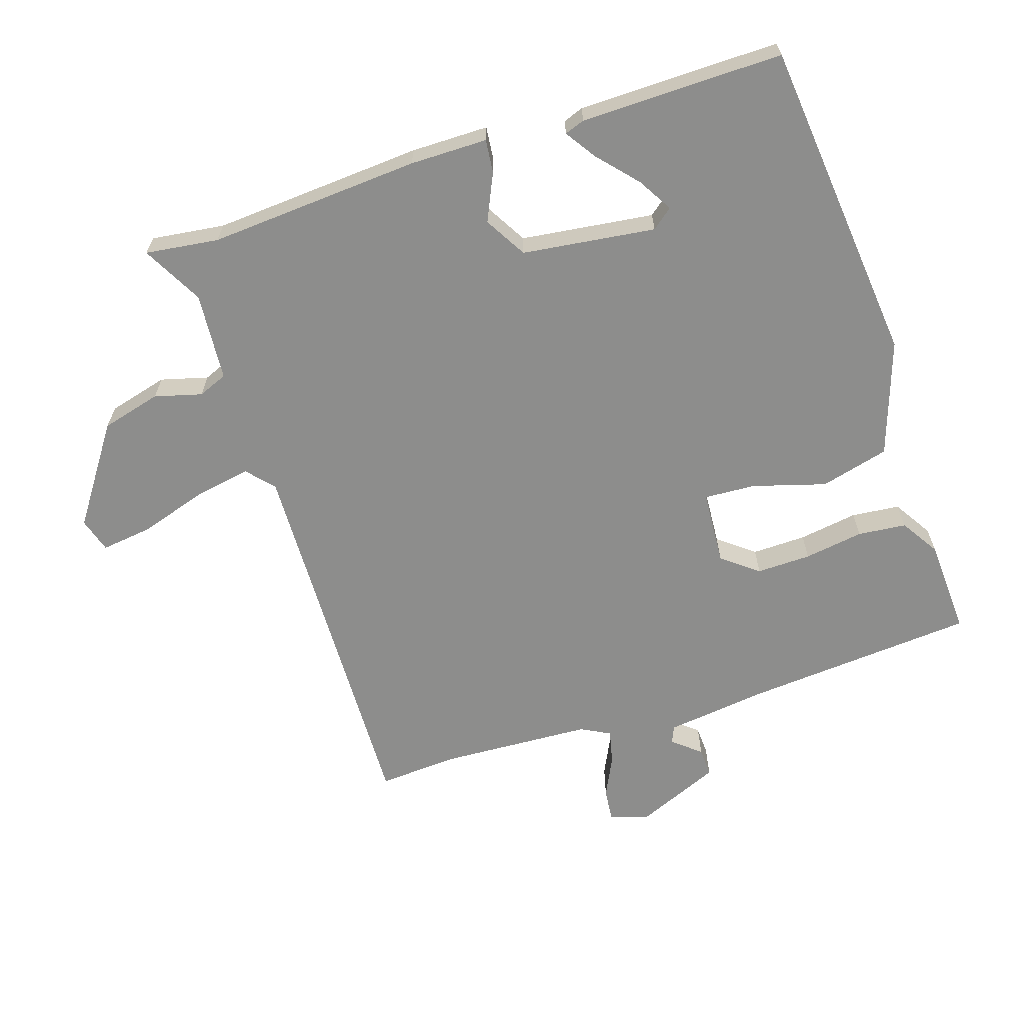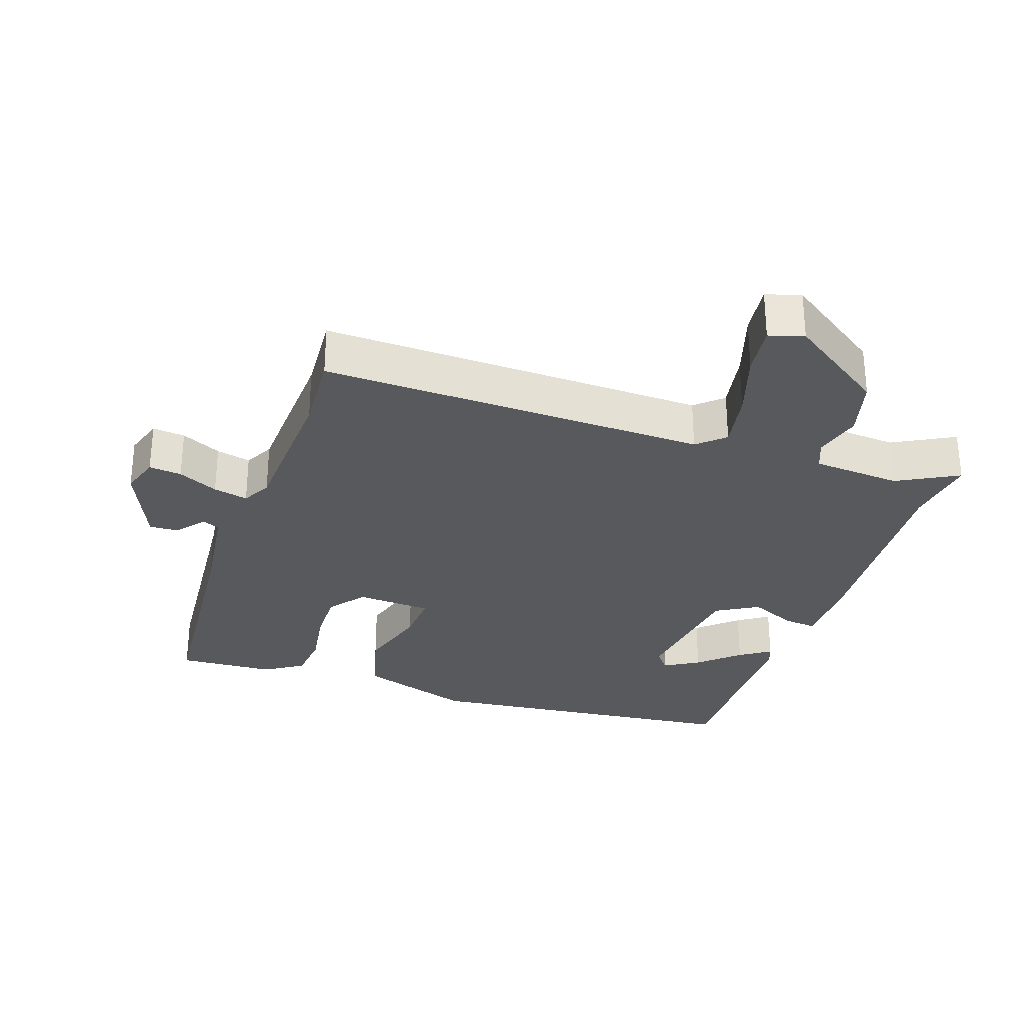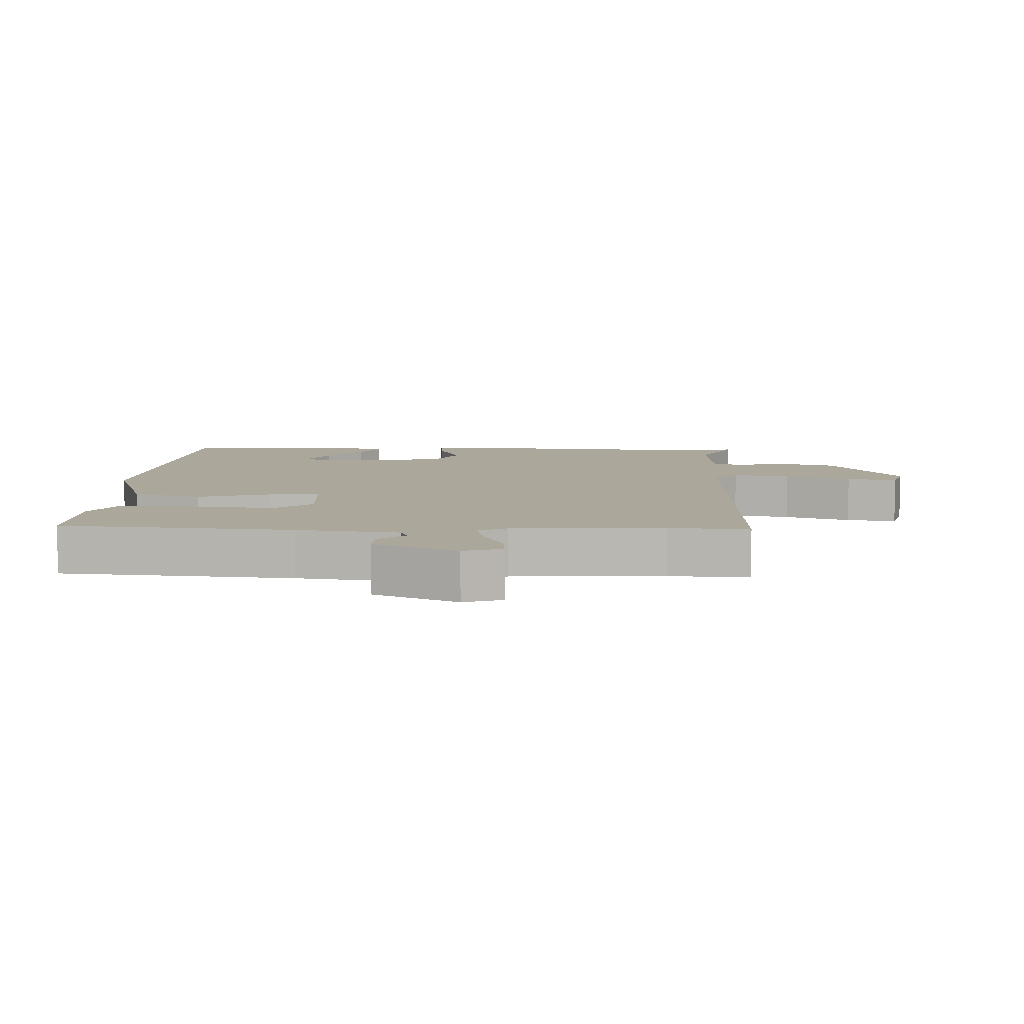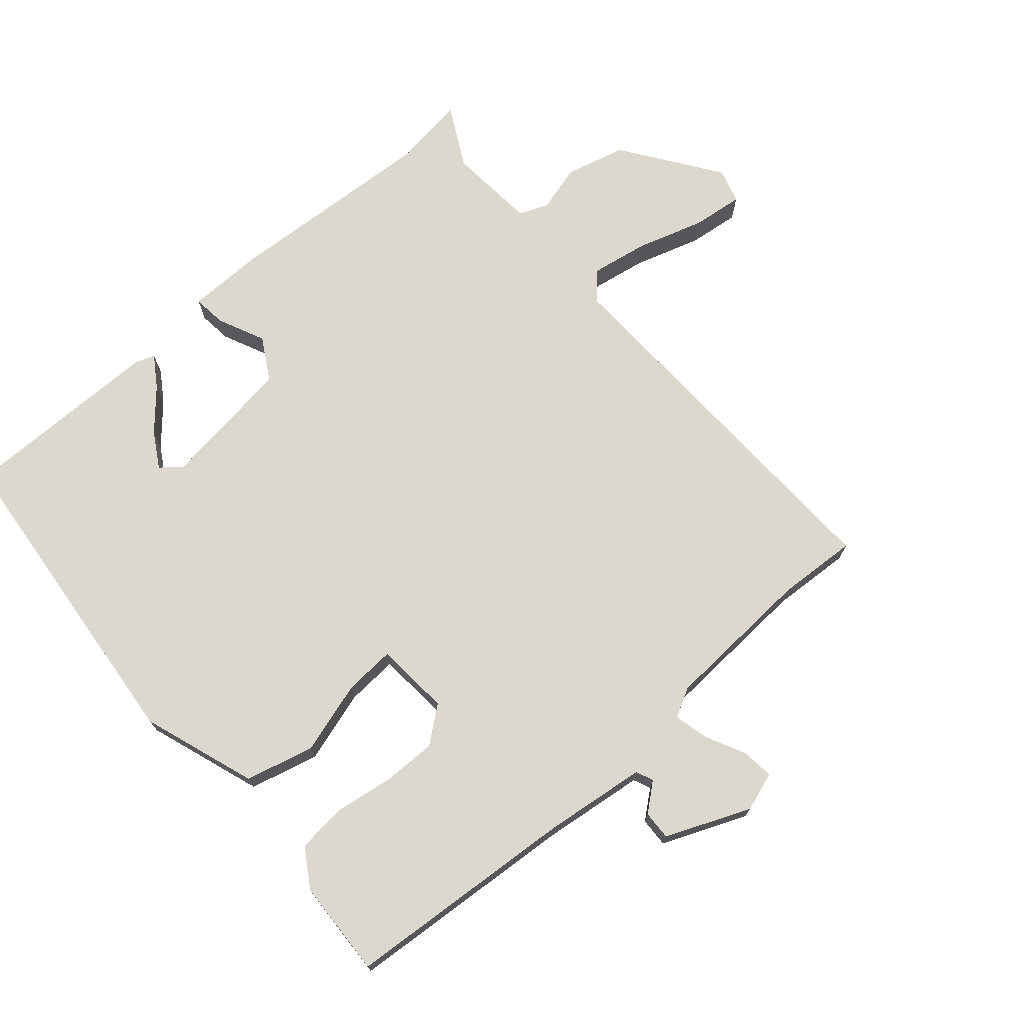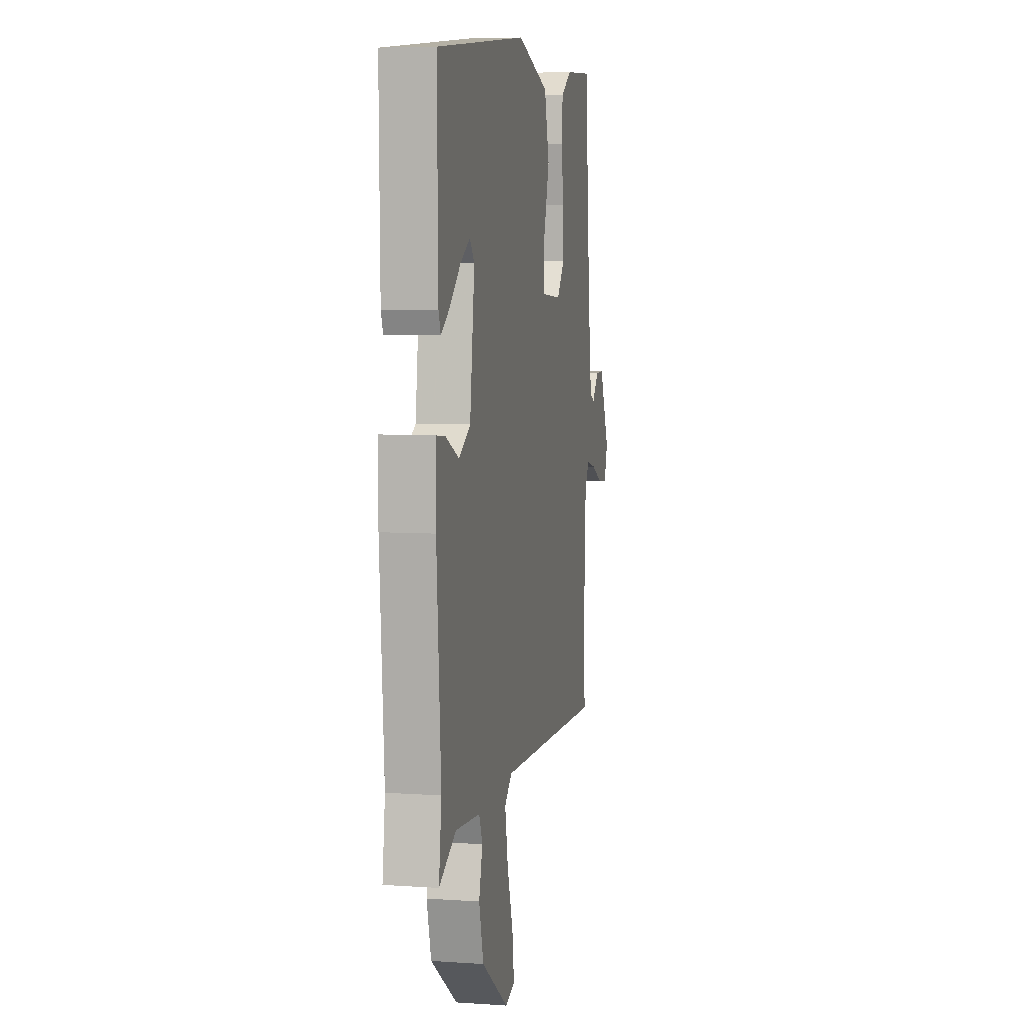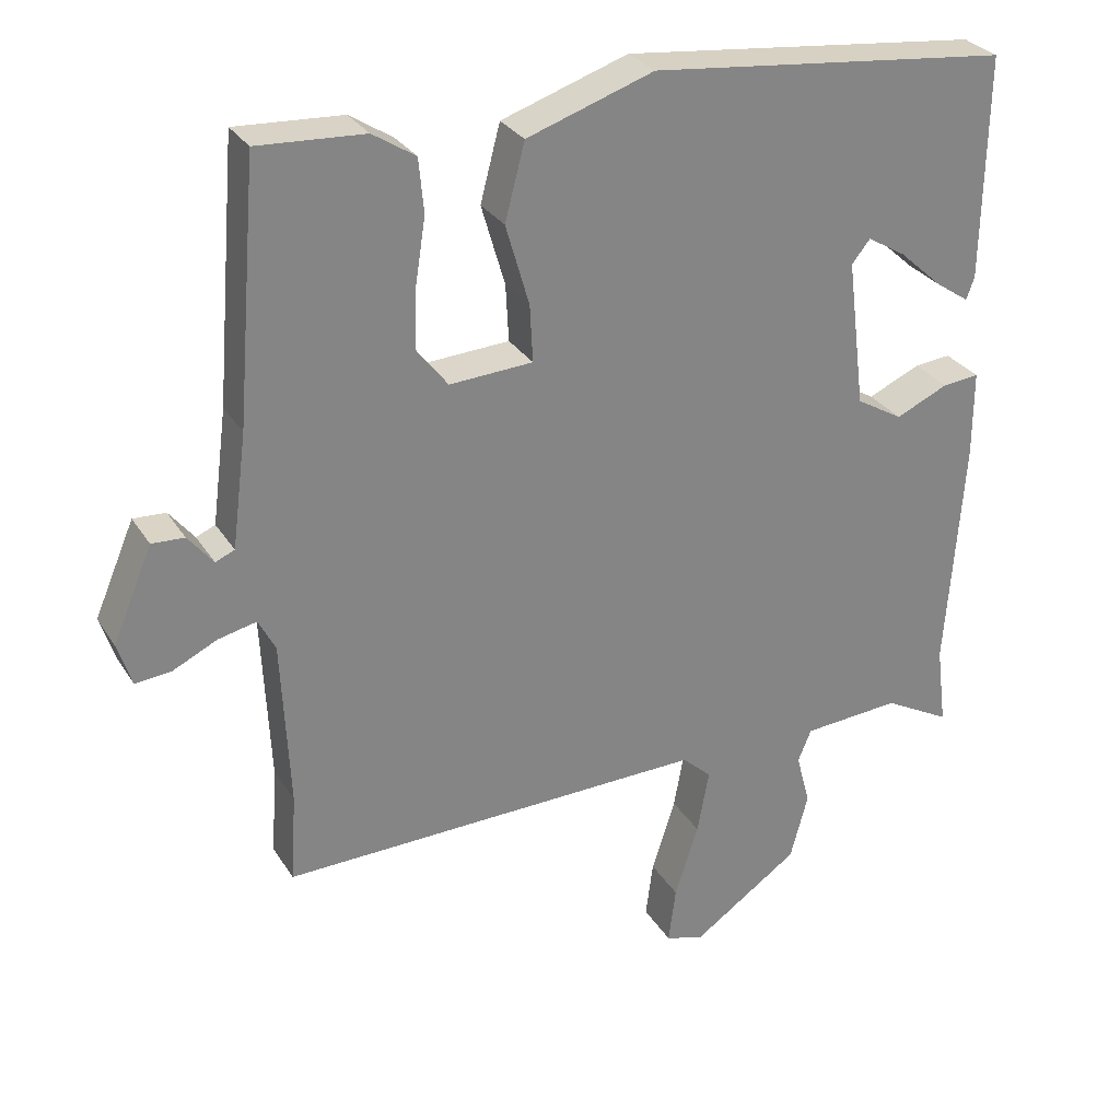
<metadata>
{"format":"obj","ext":"obj","renderer":"f3d","projection":"perspective","resolution":1024,"background":"white","views":[{"elev":-64.4,"azim":-72.2,"up":"+Y"},{"elev":-29.7,"azim":161.2,"up":"+Y"},{"elev":8.2,"azim":91.9,"up":"+Y"},{"elev":72.6,"azim":48.6,"up":"+Y"},{"elev":6.1,"azim":-78.3,"up":"+Z"},{"elev":29.1,"azim":154.0,"up":"+Z"}]}
</metadata>
<code>
v 0.492 0.07 -0.384
v 0.5 0.07 -0.504
v -0.078 0.07 -0.489
v -0.118 0.07 -0.525
v -0.102 0.07 -0.612
v -0.07 0.07 -0.712
v -0.06 0.07 -0.789
v -0.112 0.07 -0.805
v -0.258 0.07 -0.704
v -0.282 0.07 -0.614
v -0.263 0.07 -0.543
v -0.281 0.07 -0.499
v -0.414 0.07 -0.489
v -0.505 0.07 -0.538
v -0.491 0.07 -0.428
v -0.514 0.07 -0.109
v -0.514 0.07 0.007
v -0.464 0.07 0.002
v -0.393 0.07 -0.03
v -0.33 0.07 0.007
v -0.305 0.07 0.207
v -0.33 0.07 0.238
v -0.382 0.07 0.207
v -0.441 0.07 0.154
v -0.487 0.07 0.123
v -0.498 0.07 0.153
v -0.503 0.07 0.457
v -0.013 0.07 0.509
v 0.159 0.07 0.451
v 0.186 0.07 0.348
v 0.154 0.07 0.238
v 0.15 0.07 0.161
v 0.263 0.07 0.154
v 0.305 0.07 0.208
v 0.303 0.07 0.29
v 0.289 0.07 0.379
v 0.296 0.07 0.452
v 0.354 0.07 0.489
v 0.499 0.07 0.497
v 0.528 0.07 0.148
v 0.548 0.07 -0.006
v 0.574 0.07 -0.017
v 0.608 0.07 0.025
v 0.652 0.07 0.027
v 0.706 0.07 -0.099
v 0.687 0.07 -0.158
v 0.638 0.07 -0.153
v 0.578 0.07 -0.124
v 0.526 0.07 -0.112
v 0.503 0.07 -0.156
v 0.492 0 -0.384
v 0.5 0 -0.504
v -0.078 0 -0.489
v -0.118 0 -0.525
v -0.102 0 -0.612
v -0.07 0 -0.712
v -0.06 0 -0.789
v -0.112 0 -0.805
v -0.258 0 -0.704
v -0.282 0 -0.614
v -0.263 0 -0.543
v -0.281 0 -0.499
v -0.414 0 -0.489
v -0.505 0 -0.538
v -0.491 0 -0.428
v -0.514 0 -0.109
v -0.514 0 0.007
v -0.464 0 0.002
v -0.393 0 -0.03
v -0.33 0 0.007
v -0.305 0 0.207
v -0.33 0 0.238
v -0.382 0 0.207
v -0.441 0 0.154
v -0.487 0 0.123
v -0.498 0 0.153
v -0.503 0 0.457
v -0.013 0 0.509
v 0.159 0 0.451
v 0.186 0 0.348
v 0.154 0 0.238
v 0.15 0 0.161
v 0.263 0 0.154
v 0.305 0 0.208
v 0.303 0 0.29
v 0.289 0 0.379
v 0.296 0 0.452
v 0.354 0 0.489
v 0.499 0 0.497
v 0.528 0 0.148
v 0.548 0 -0.006
v 0.574 0 -0.017
v 0.608 0 0.025
v 0.652 0 0.027
v 0.706 0 -0.099
v 0.687 0 -0.158
v 0.638 0 -0.153
v 0.578 0 -0.124
v 0.526 0 -0.112
v 0.503 0 -0.156
f 45 46 47 48
f 45 48 49
f 42 43 44 45
f 41 42 45 49
f 40 41 49 50
f 38 39 40 50
f 35 36 37 38
f 34 35 38 50
f 28 29 30 31
f 28 31 32
f 27 28 32
f 23 24 25 26
f 22 23 26 27
f 21 22 27 32
f 16 17 18 19
f 15 16 19 20
f 13 14 15 20
f 12 13 20
f 11 12 20 21
f 9 10 11
f 8 9 11
f 5 6 7 8
f 4 5 8 11
f 3 4 11 21
f 1 2 3 21
f 33 34 50 1
f 32 33 1
f 1 21 32
f 98 97 96 95
f 99 98 95
f 95 94 93 92
f 99 95 92 91
f 100 99 91 90
f 100 90 89 88
f 88 87 86 85
f 100 88 85 84
f 81 80 79 78
f 82 81 78
f 82 78 77
f 76 75 74 73
f 77 76 73 72
f 82 77 72 71
f 69 68 67 66
f 70 69 66 65
f 70 65 64 63
f 70 63 62
f 71 70 62 61
f 61 60 59
f 61 59 58
f 58 57 56 55
f 61 58 55 54
f 71 61 54 53
f 71 53 52 51
f 51 100 84 83
f 51 83 82
f 82 71 51
f 1 51 52 2
f 2 52 53 3
f 3 53 54 4
f 4 54 55 5
f 5 55 56 6
f 6 56 57 7
f 7 57 58 8
f 8 58 59 9
f 9 59 60 10
f 10 60 61 11
f 11 61 62 12
f 12 62 63 13
f 13 63 64 14
f 14 64 65 15
f 15 65 66 16
f 16 66 67 17
f 17 67 68 18
f 18 68 69 19
f 19 69 70 20
f 20 70 71 21
f 21 71 72 22
f 22 72 73 23
f 23 73 74 24
f 24 74 75 25
f 25 75 76 26
f 26 76 77 27
f 27 77 78 28
f 28 78 79 29
f 29 79 80 30
f 30 80 81 31
f 31 81 82 32
f 32 82 83 33
f 33 83 84 34
f 34 84 85 35
f 35 85 86 36
f 36 86 87 37
f 37 87 88 38
f 38 88 89 39
f 39 89 90 40
f 40 90 91 41
f 41 91 92 42
f 42 92 93 43
f 43 93 94 44
f 44 94 95 45
f 45 95 96 46
f 46 96 97 47
f 47 97 98 48
f 48 98 99 49
f 49 99 100 50
f 50 100 51 1

</code>
